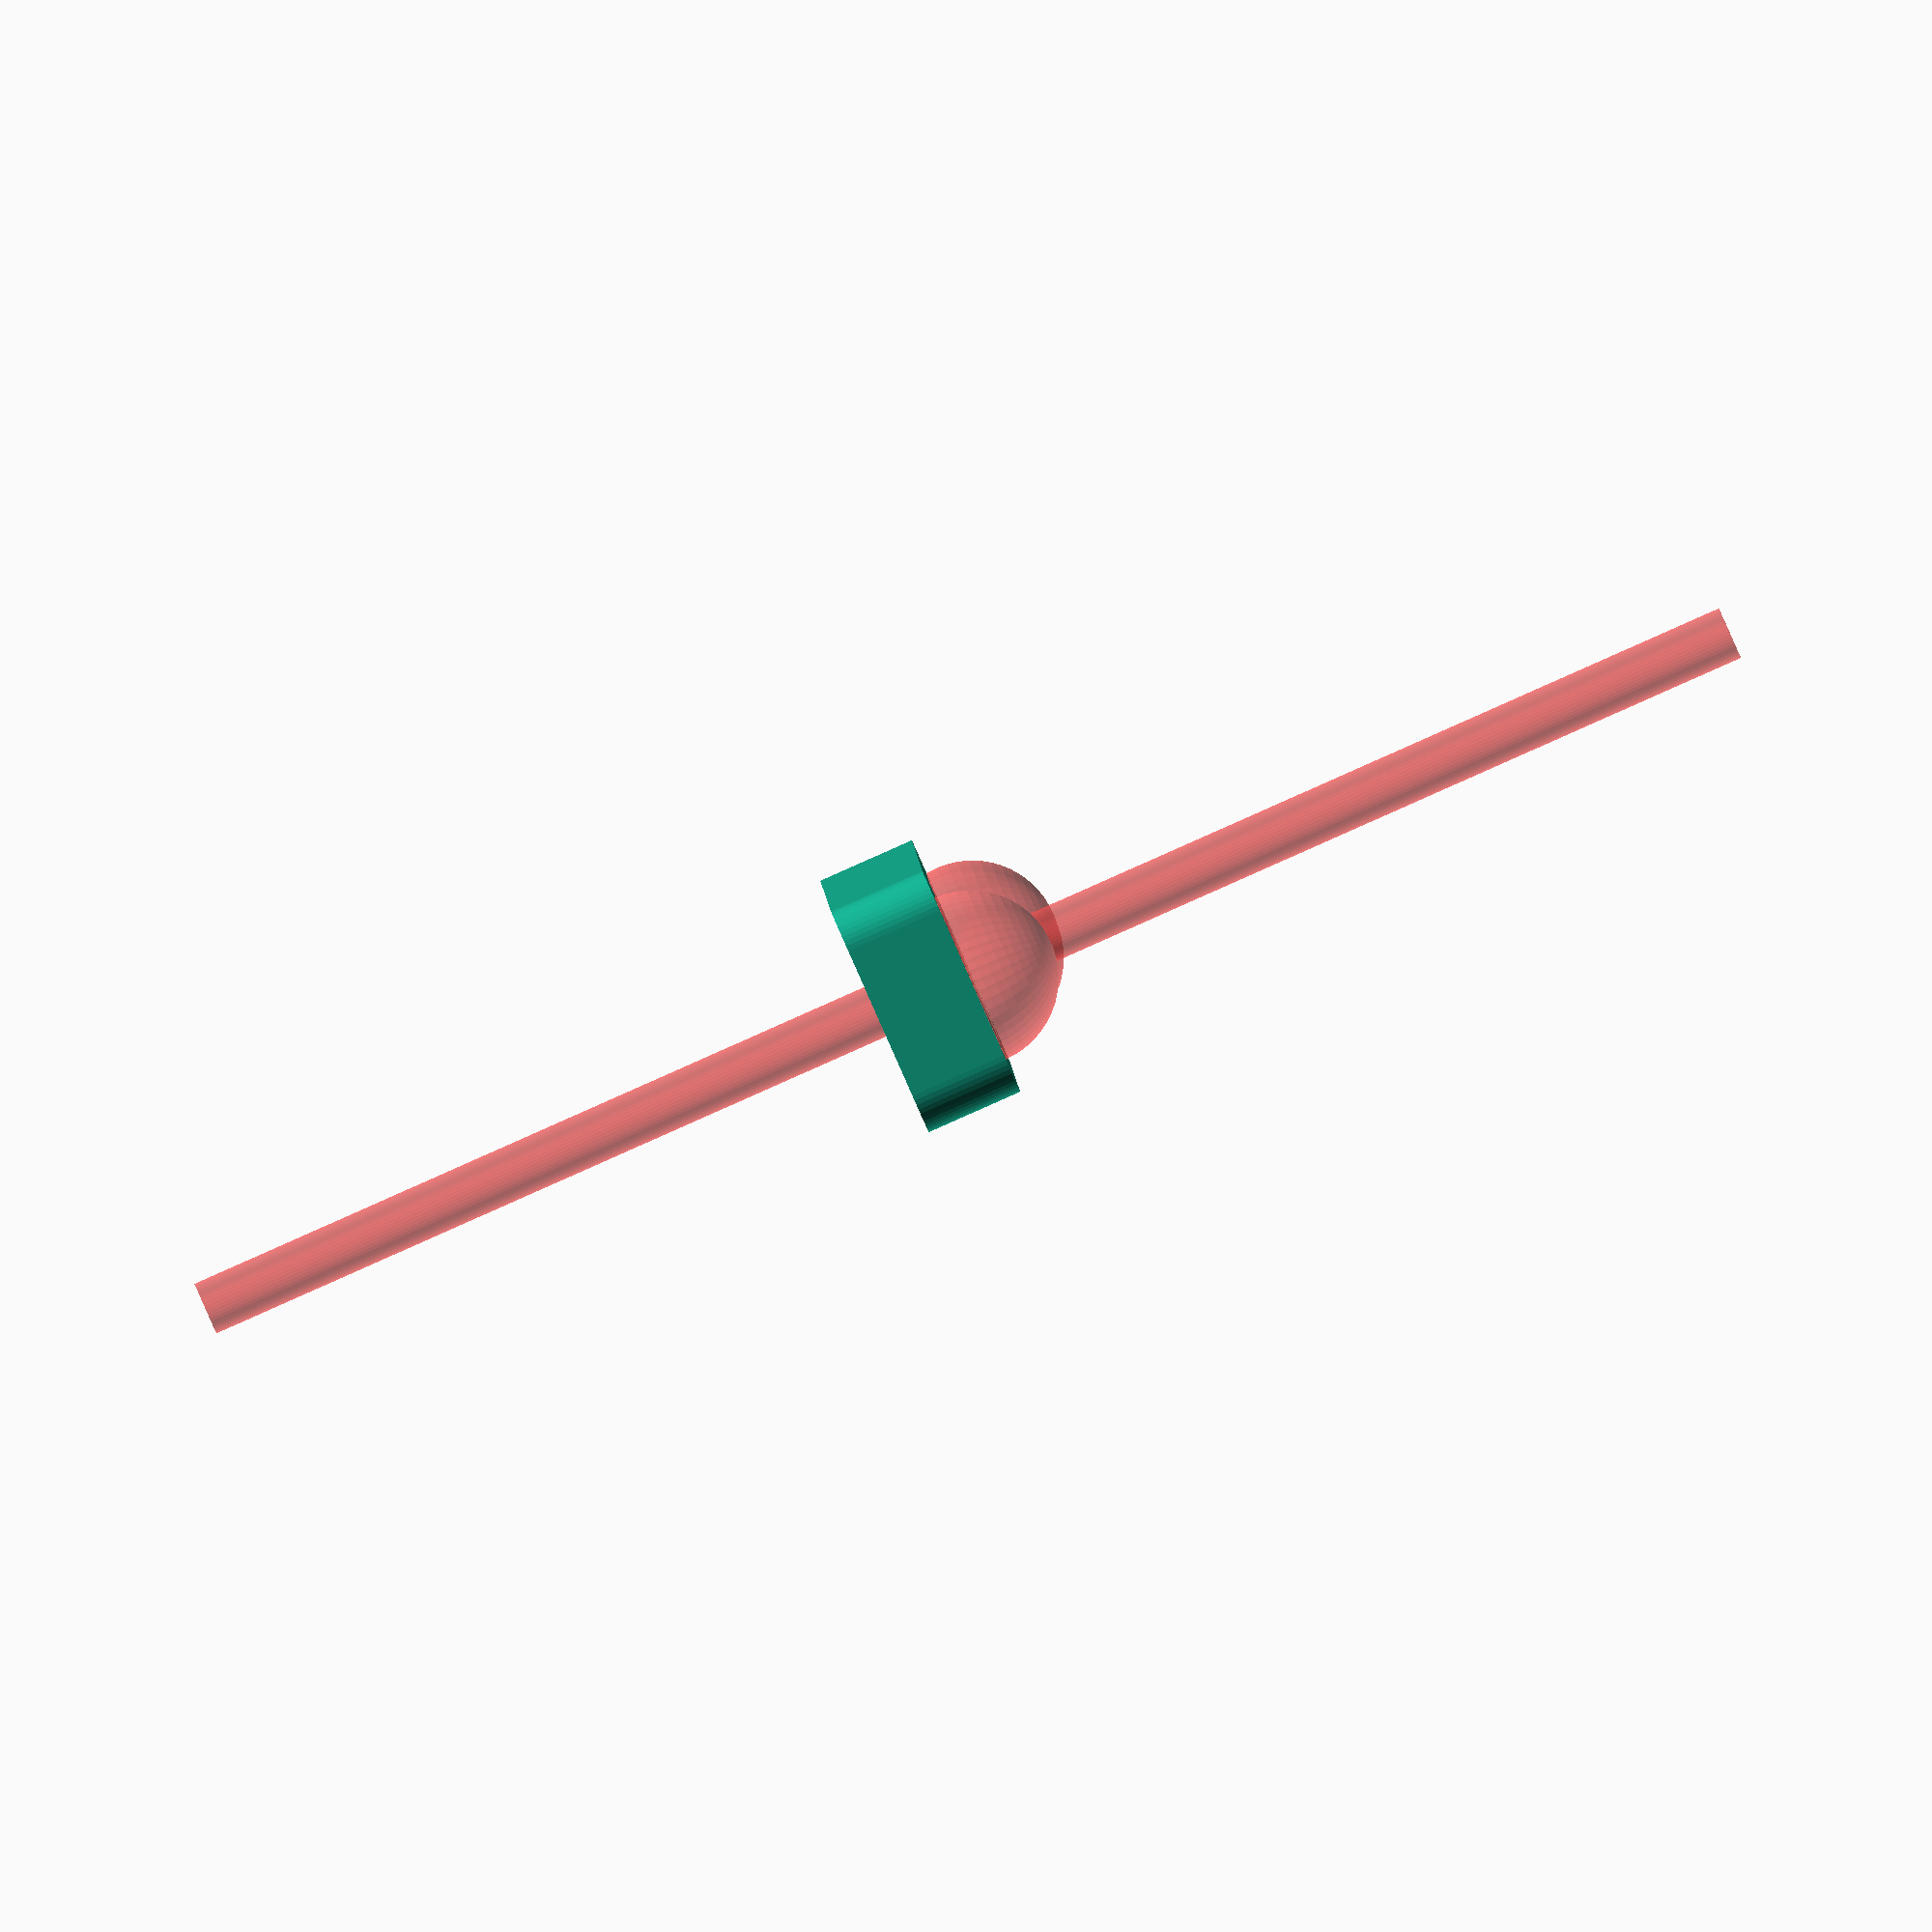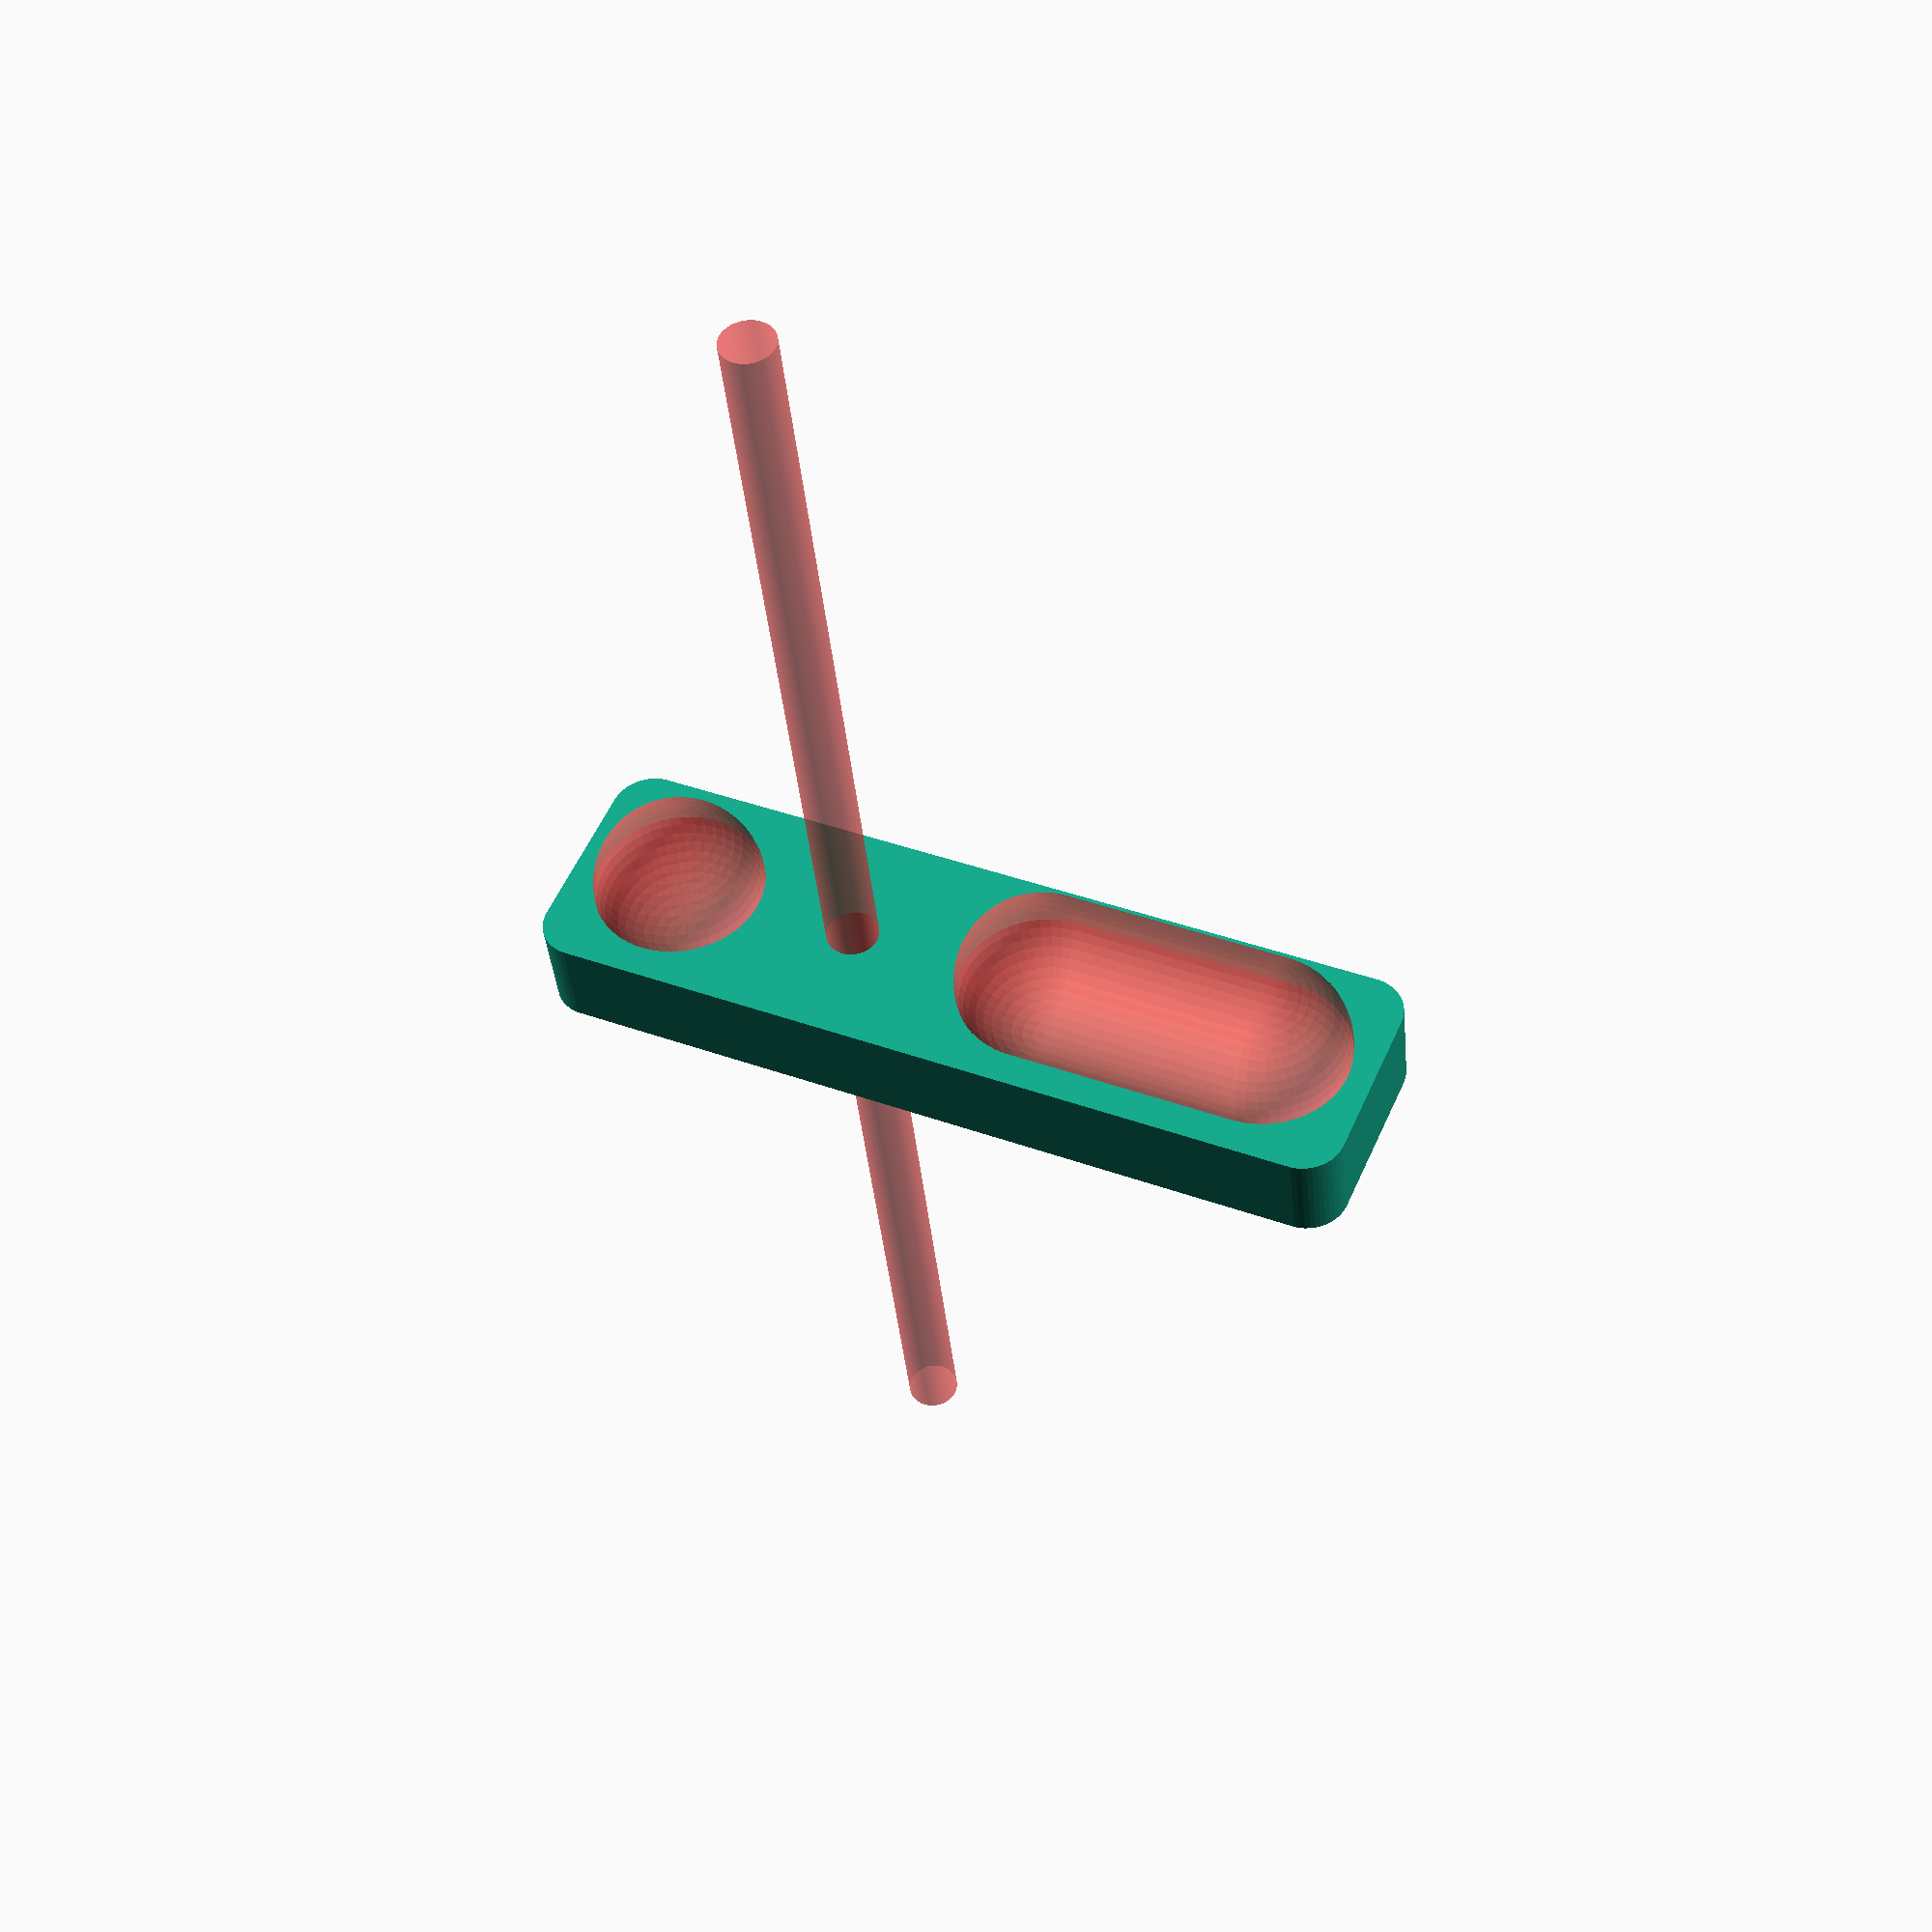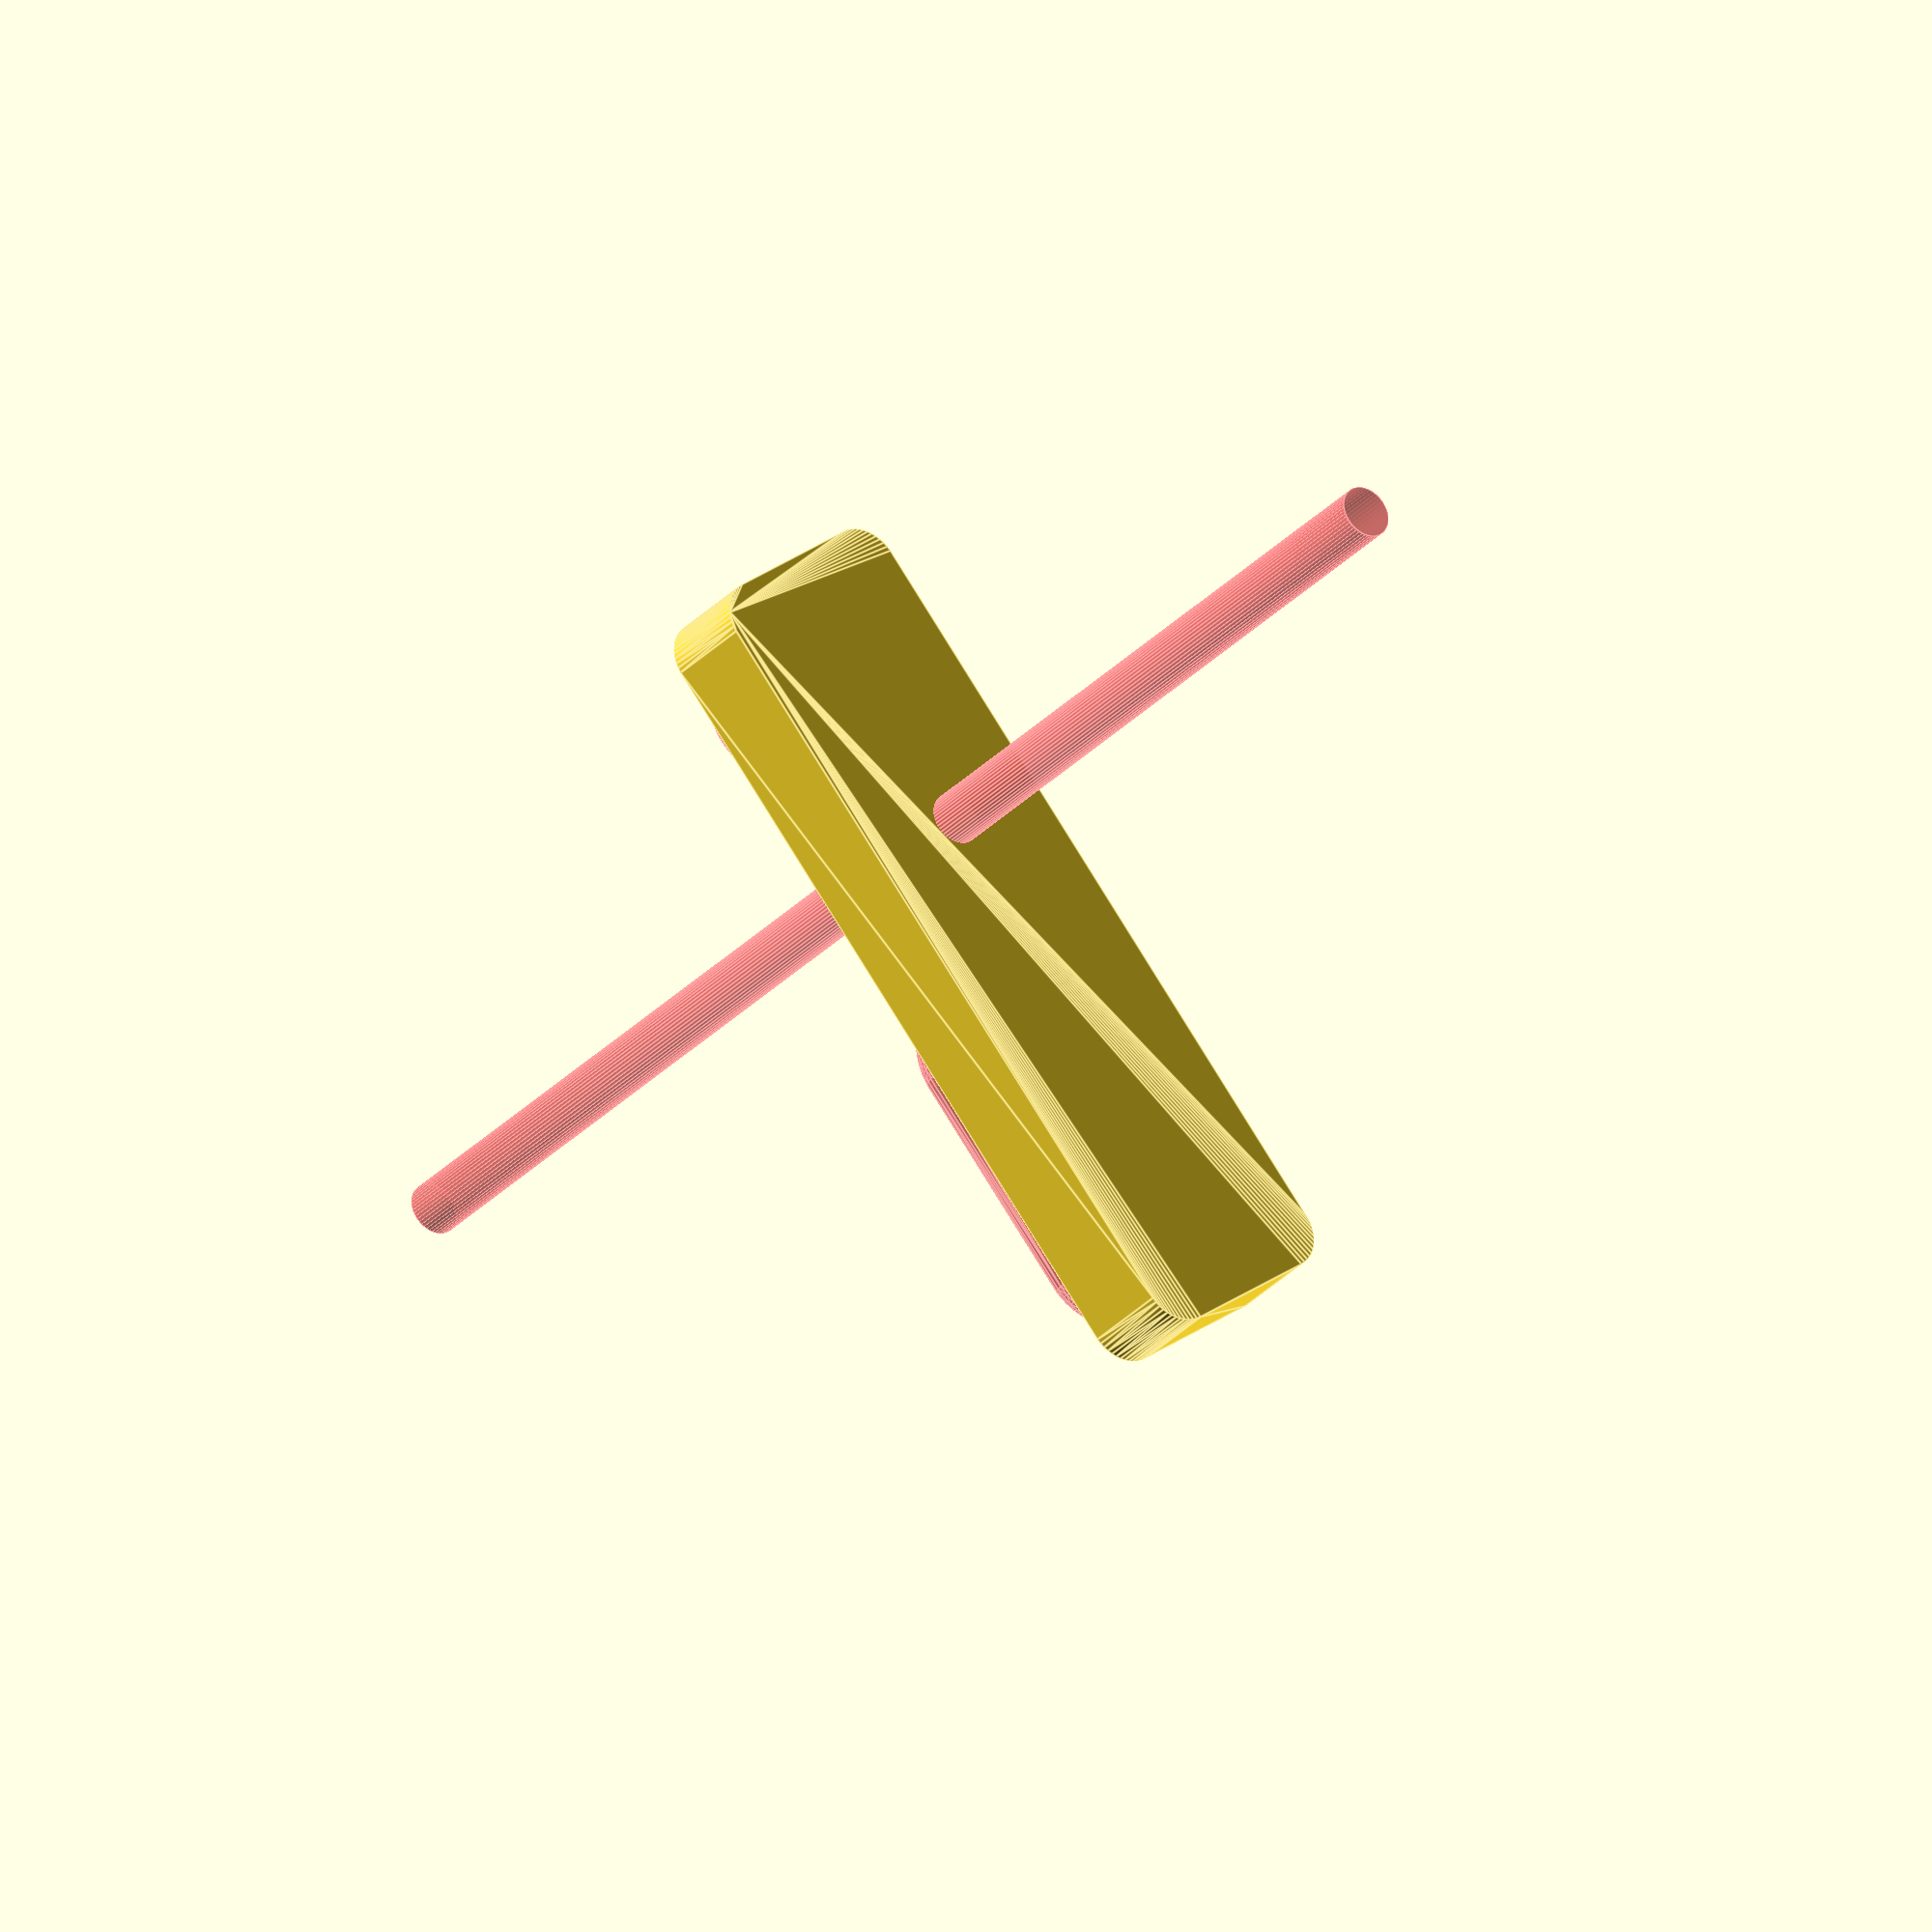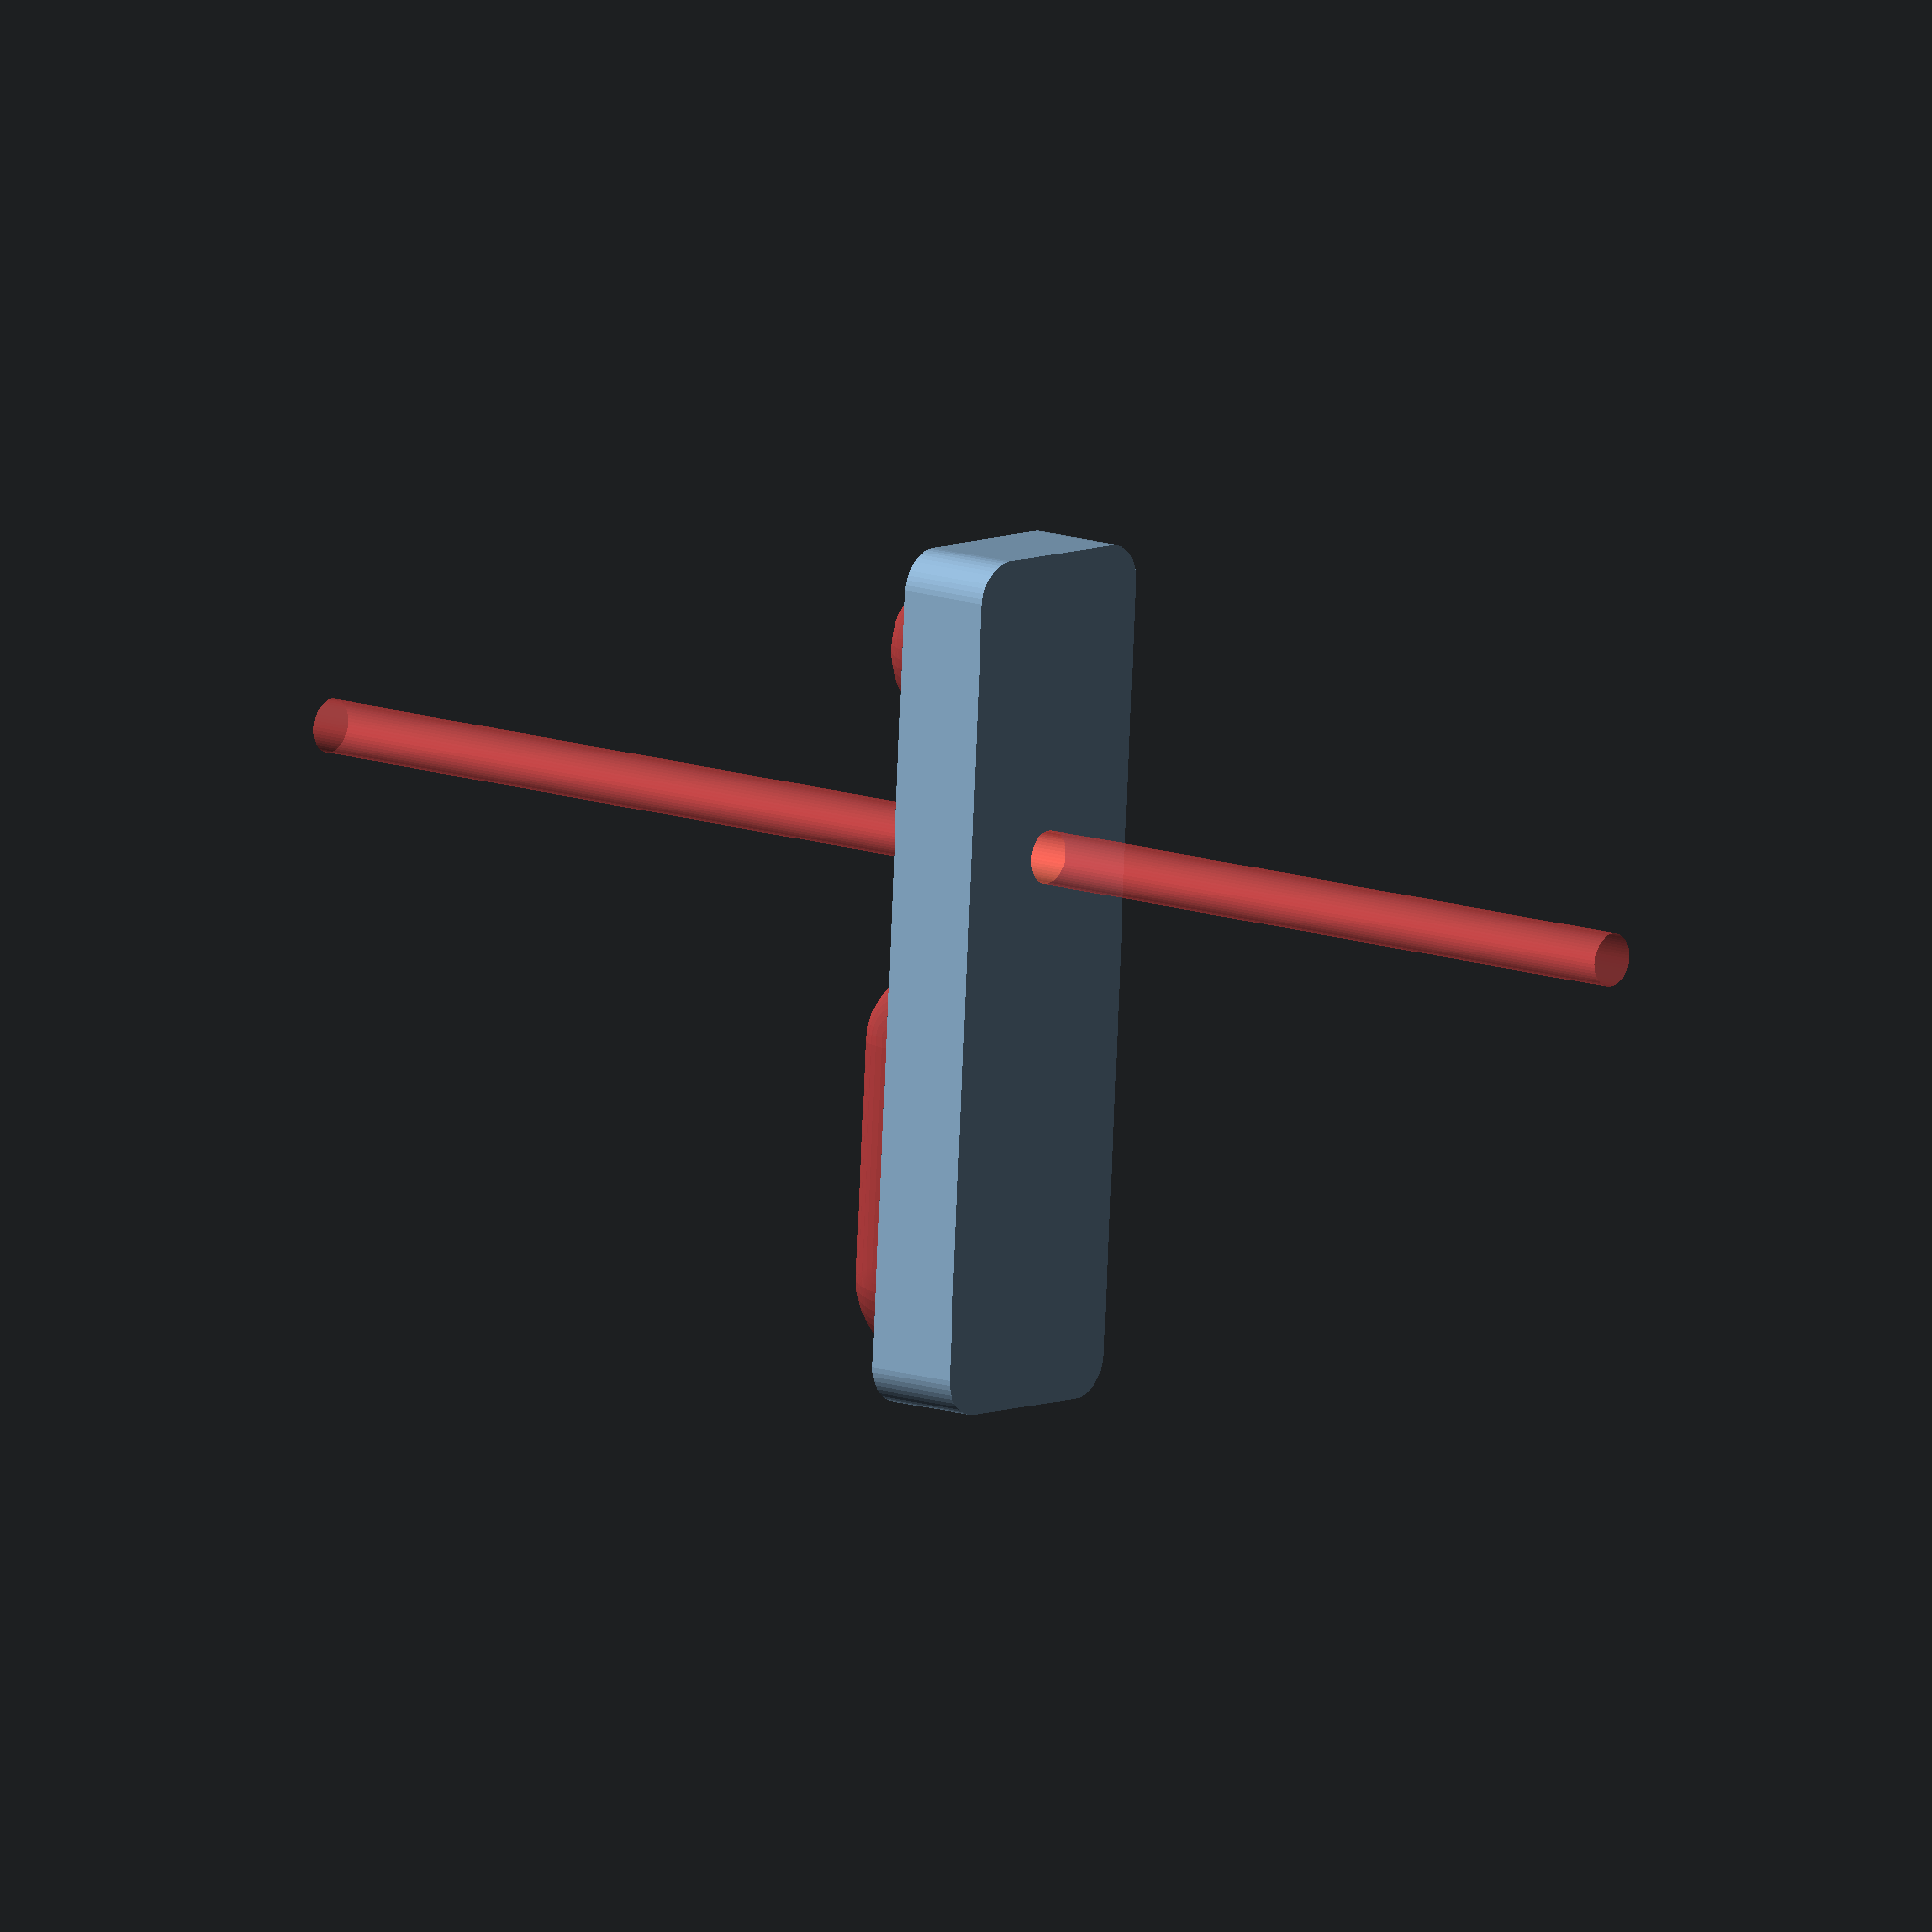
<openscad>
$fn = 50;


difference() {
	union() {
		hull() {
			translate(v = [-47.0000000000, 9.5000000000, 0]) {
				cylinder(h = 12, r = 5);
			}
			translate(v = [47.0000000000, 9.5000000000, 0]) {
				cylinder(h = 12, r = 5);
			}
			translate(v = [-47.0000000000, -9.5000000000, 0]) {
				cylinder(h = 12, r = 5);
			}
			translate(v = [47.0000000000, -9.5000000000, 0]) {
				cylinder(h = 12, r = 5);
			}
		}
	}
	union() {
		#translate(v = [38.4000000000, 0, 0]) {
			sphere(r = 10.6000000000);
		}
		translate(v = [-24.2500000000, 0, -12]) {
			#hull() {
				union() {
					translate(v = [-14.1500000000, 0.0000000000, 10.6000000000]) {
						cylinder(h = 0.0000000000, r = 10.6000000000);
					}
					translate(v = [-14.1500000000, 0.0000000000, 10.6000000000]) {
						sphere(r = 10.6000000000);
					}
					translate(v = [-14.1500000000, 0.0000000000, 10.6000000000]) {
						sphere(r = 10.6000000000);
					}
				}
				union() {
					translate(v = [14.1500000000, 0.0000000000, 10.6000000000]) {
						cylinder(h = 0.0000000000, r = 10.6000000000);
					}
					translate(v = [14.1500000000, 0.0000000000, 10.6000000000]) {
						sphere(r = 10.6000000000);
					}
					translate(v = [14.1500000000, 0.0000000000, 10.6000000000]) {
						sphere(r = 10.6000000000);
					}
				}
				union() {
					translate(v = [-14.1500000000, -0.0000000000, 10.6000000000]) {
						cylinder(h = 0.0000000000, r = 10.6000000000);
					}
					translate(v = [-14.1500000000, -0.0000000000, 10.6000000000]) {
						sphere(r = 10.6000000000);
					}
					translate(v = [-14.1500000000, -0.0000000000, 10.6000000000]) {
						sphere(r = 10.6000000000);
					}
				}
				union() {
					translate(v = [14.1500000000, -0.0000000000, 10.6000000000]) {
						cylinder(h = 0.0000000000, r = 10.6000000000);
					}
					translate(v = [14.1500000000, -0.0000000000, 10.6000000000]) {
						sphere(r = 10.6000000000);
					}
					translate(v = [14.1500000000, -0.0000000000, 10.6000000000]) {
						sphere(r = 10.6000000000);
					}
				}
			}
		}
		#translate(v = [15, 0, -100.0000000000]) {
			cylinder(h = 200, r = 3.2500000000);
		}
	}
}
</openscad>
<views>
elev=269.5 azim=271.9 roll=66.1 proj=o view=wireframe
elev=38.1 azim=336.4 roll=185.3 proj=p view=solid
elev=30.3 azim=230.4 roll=326.0 proj=o view=edges
elev=167.3 azim=93.7 roll=230.2 proj=o view=solid
</views>
